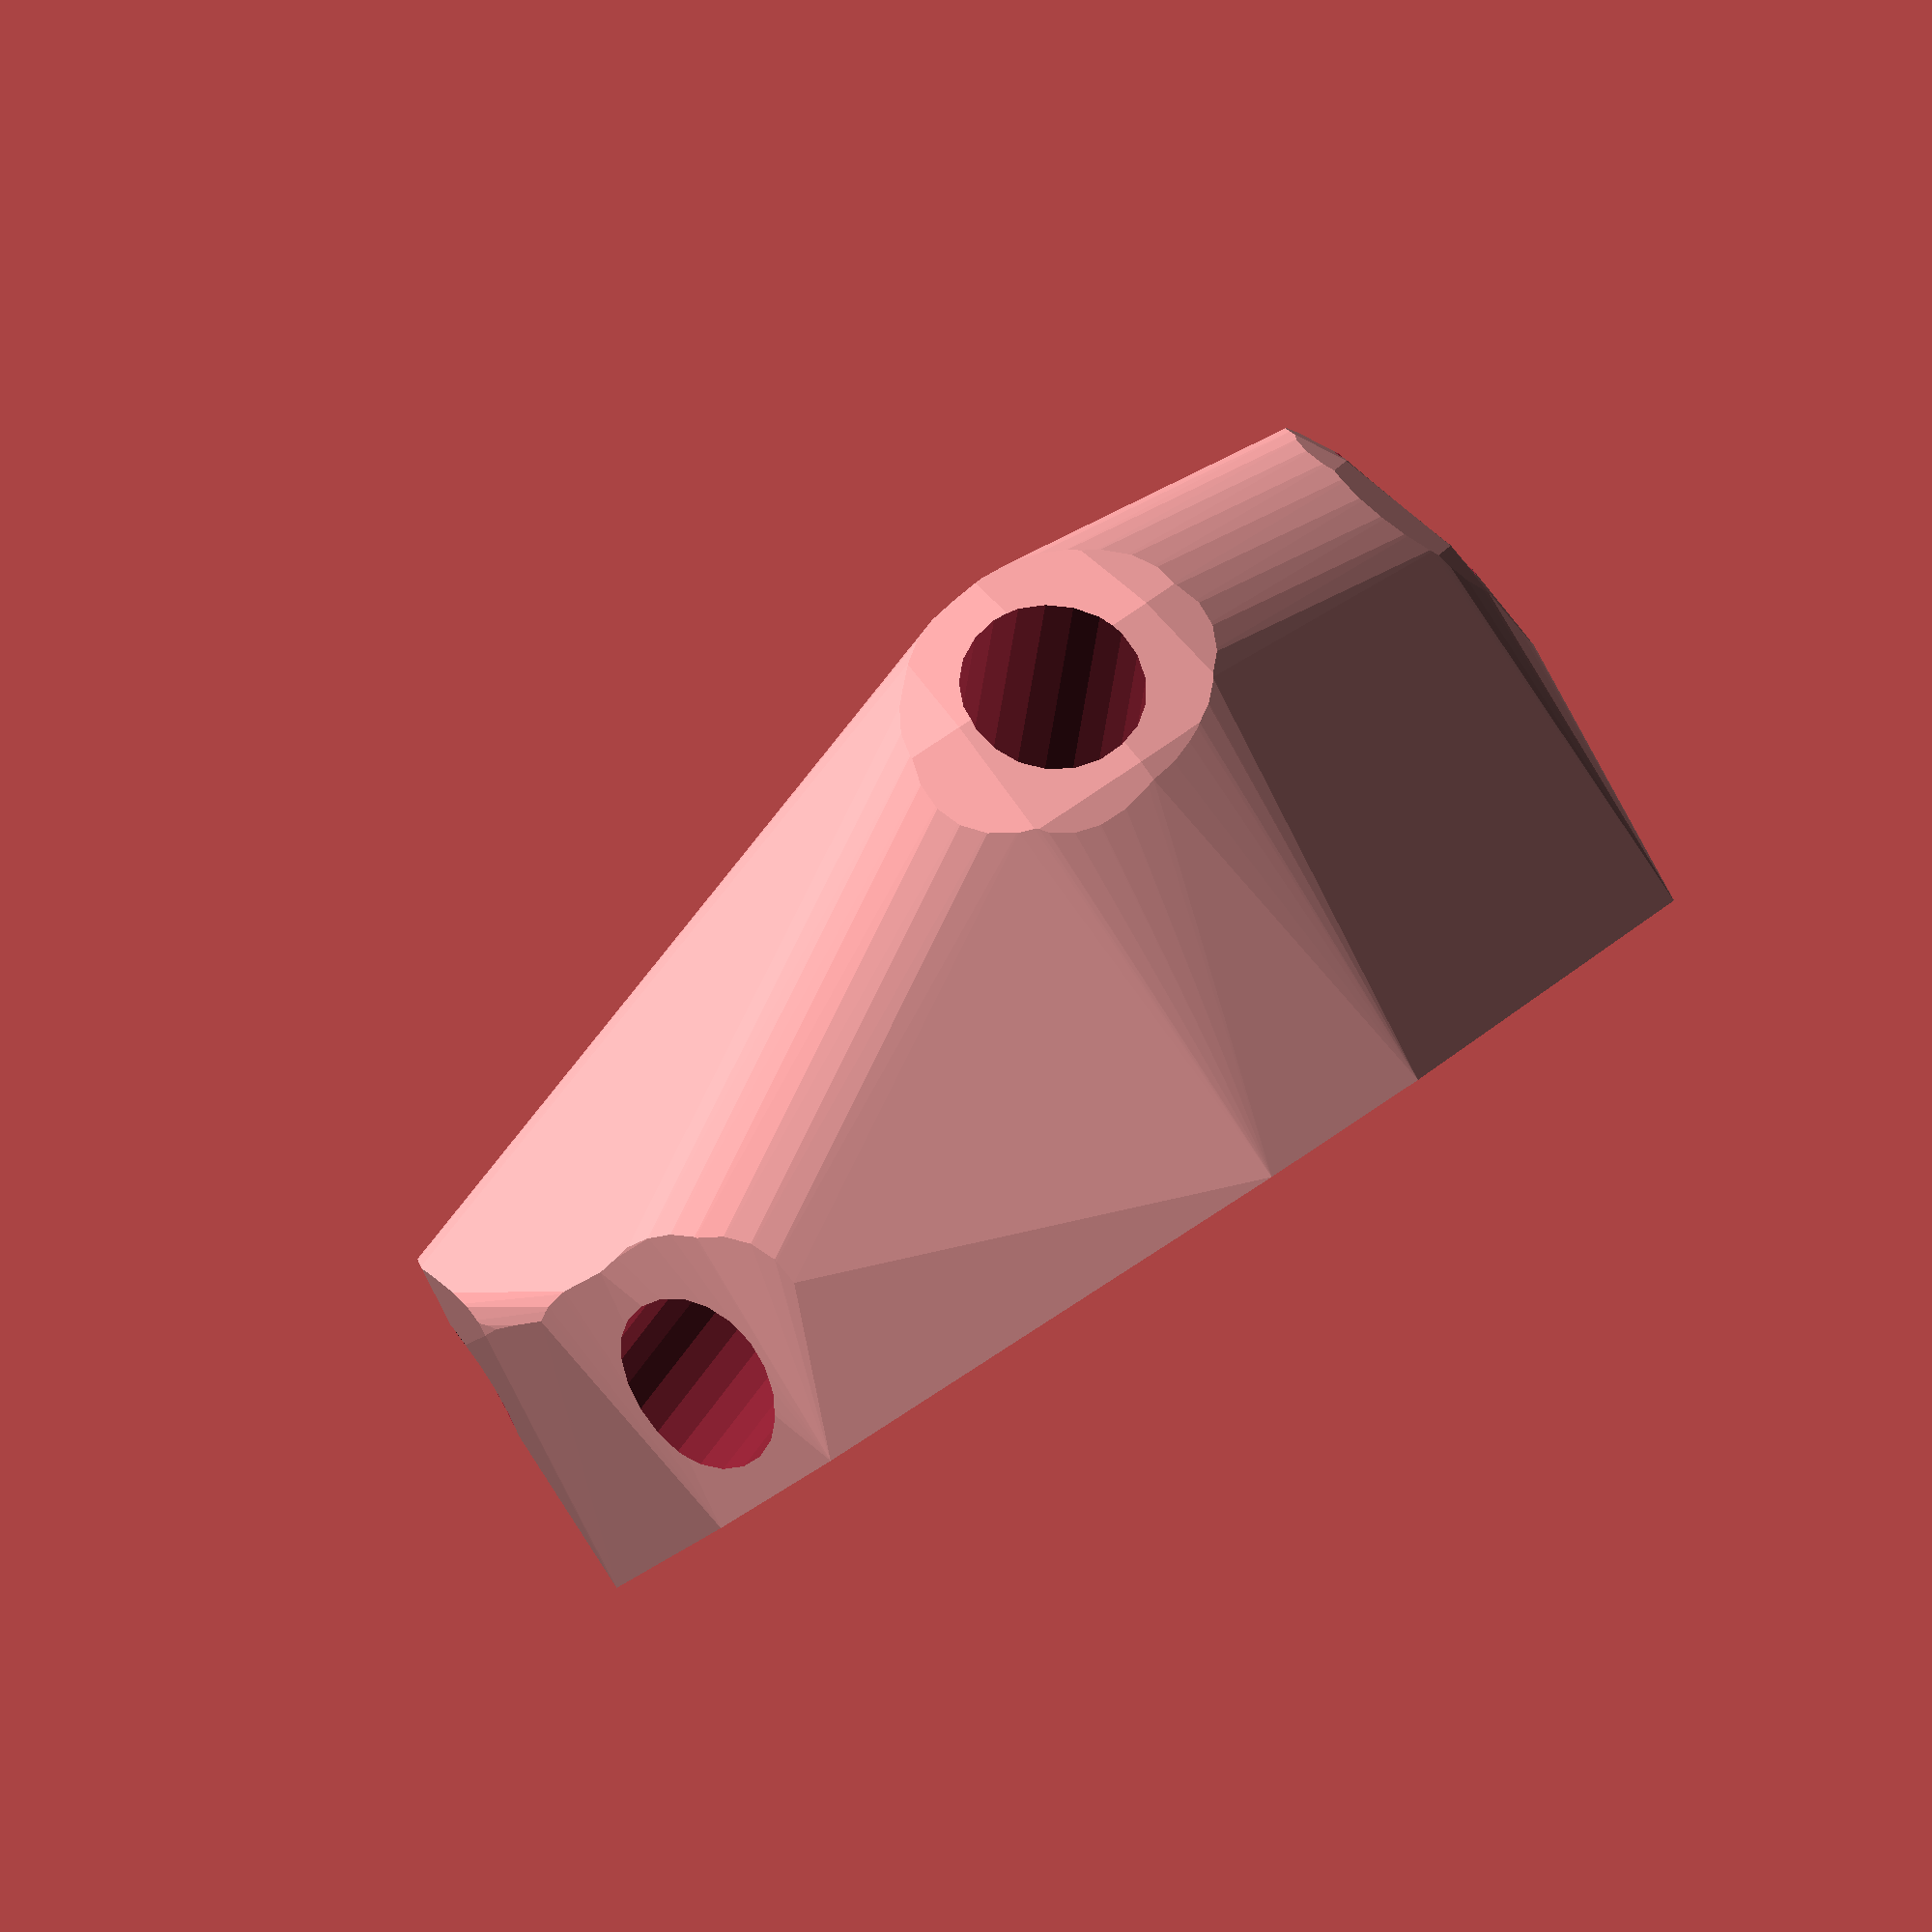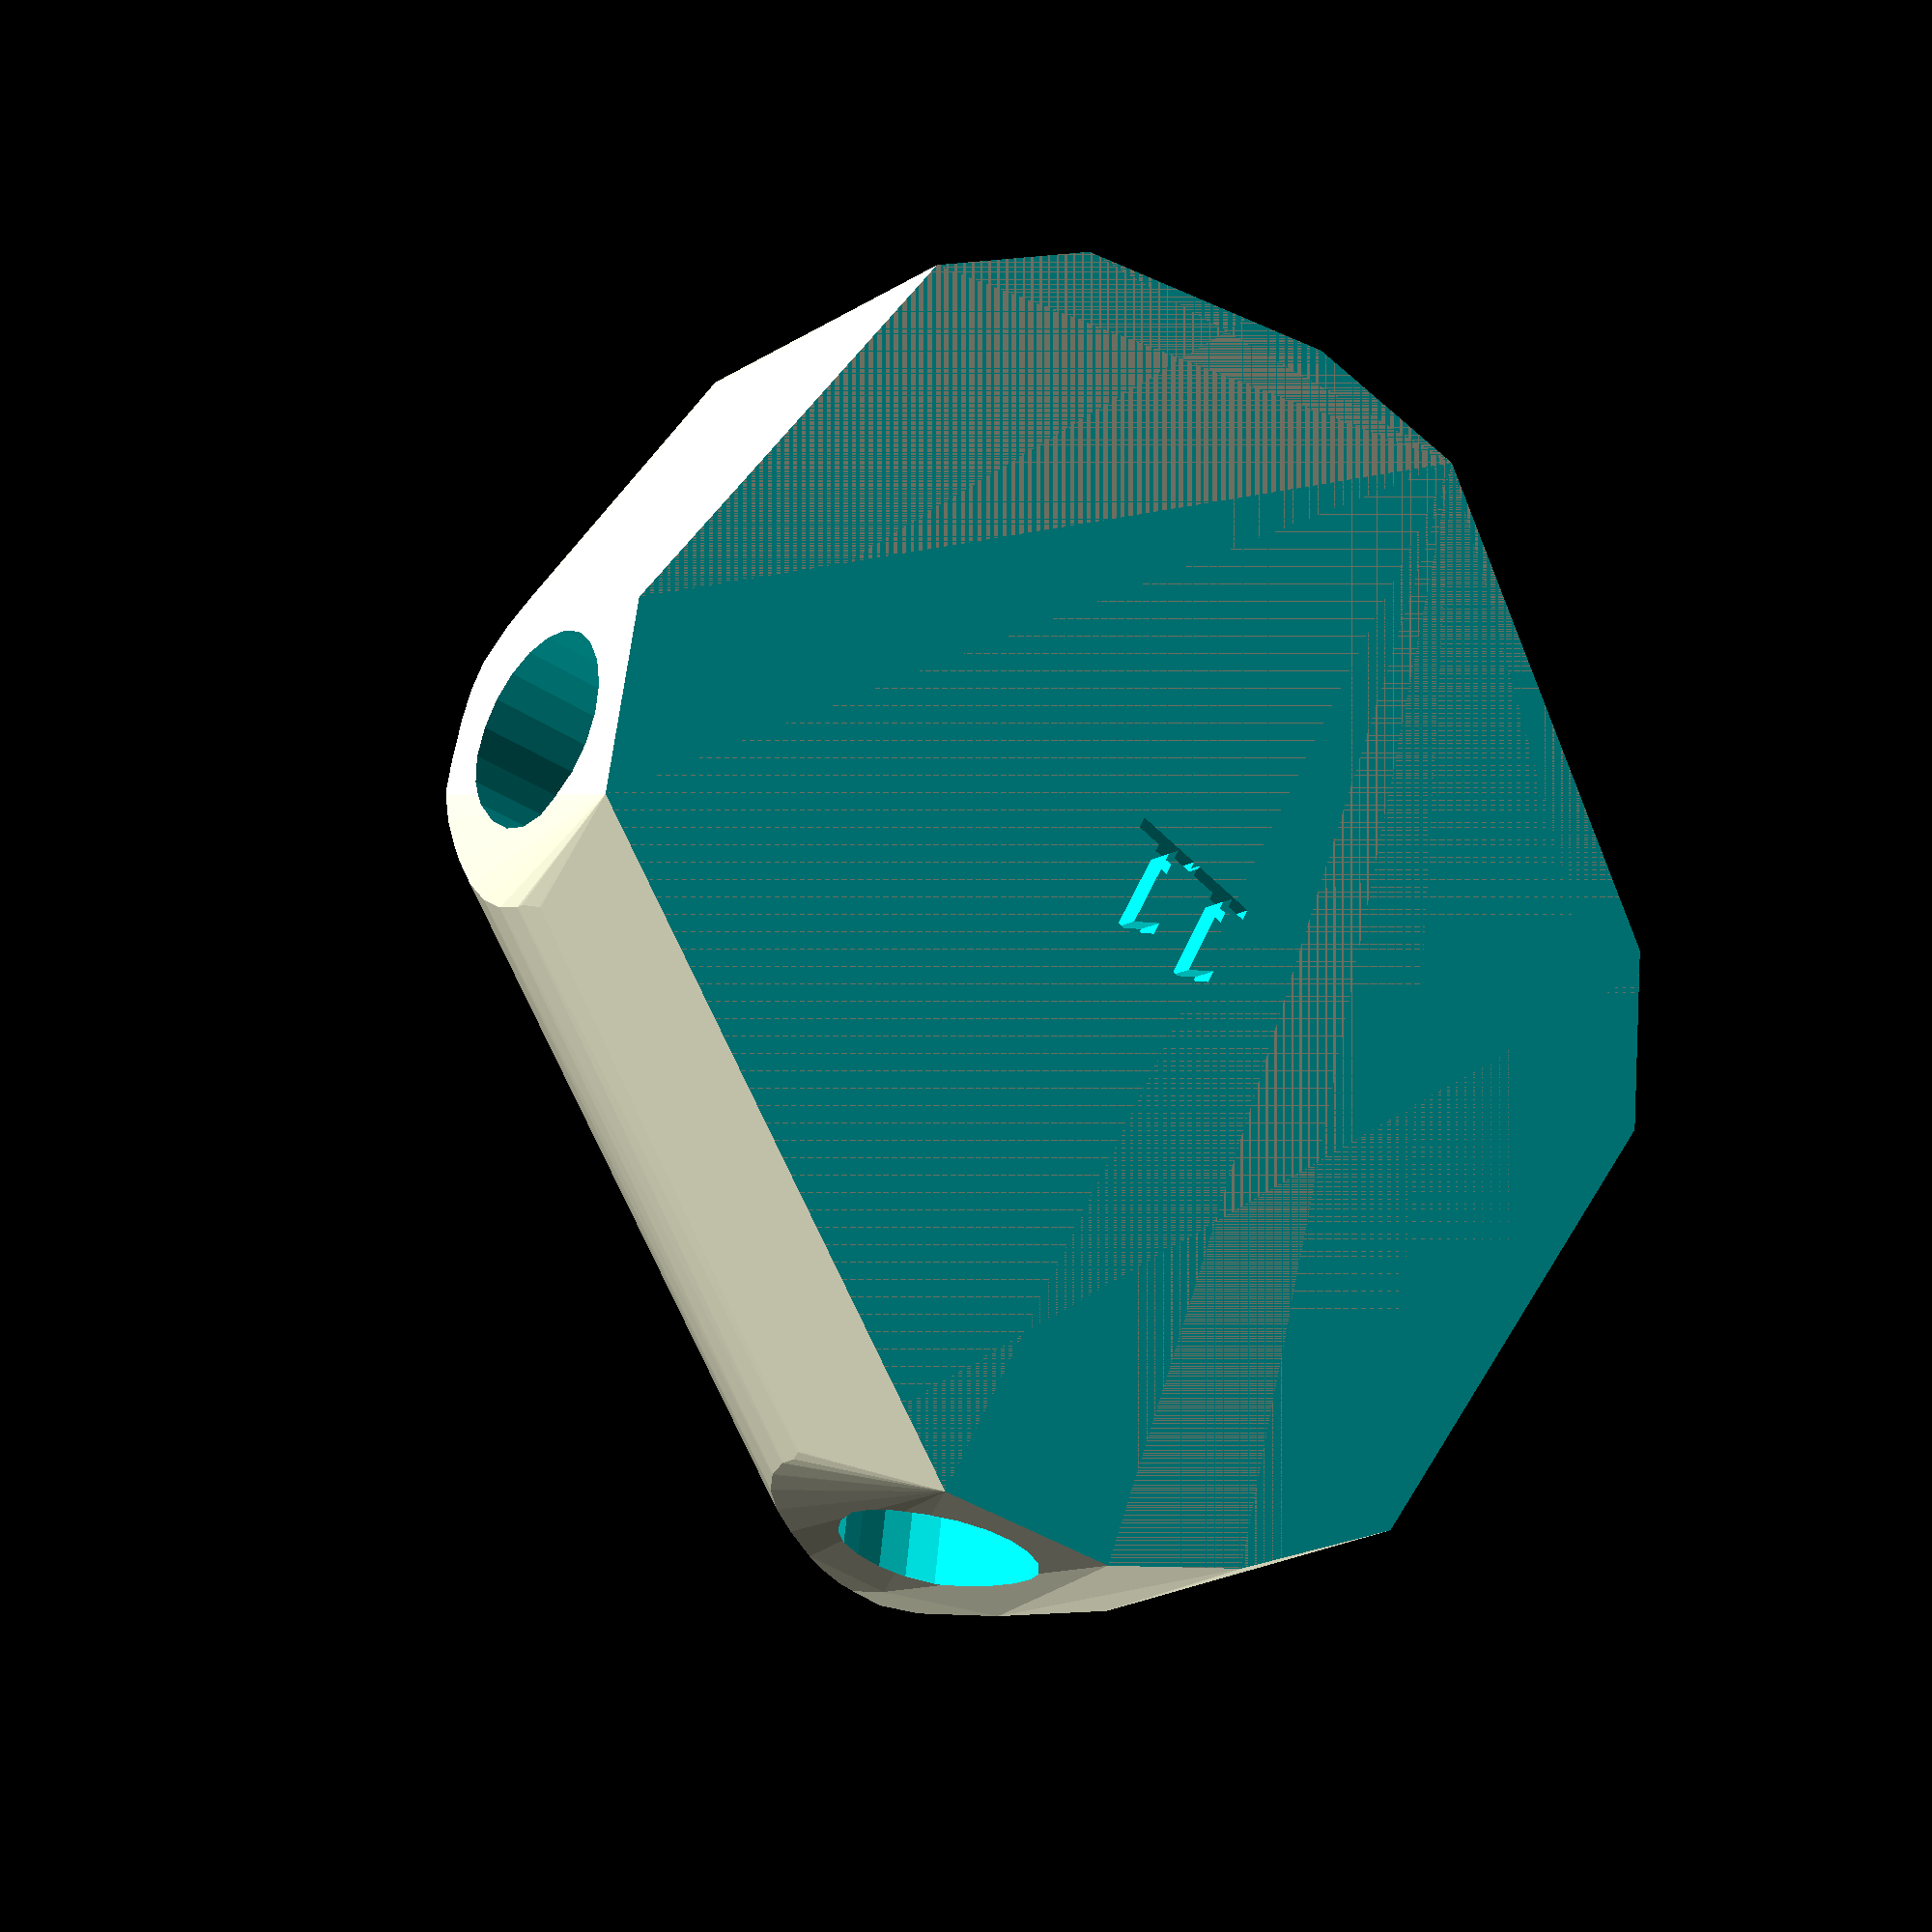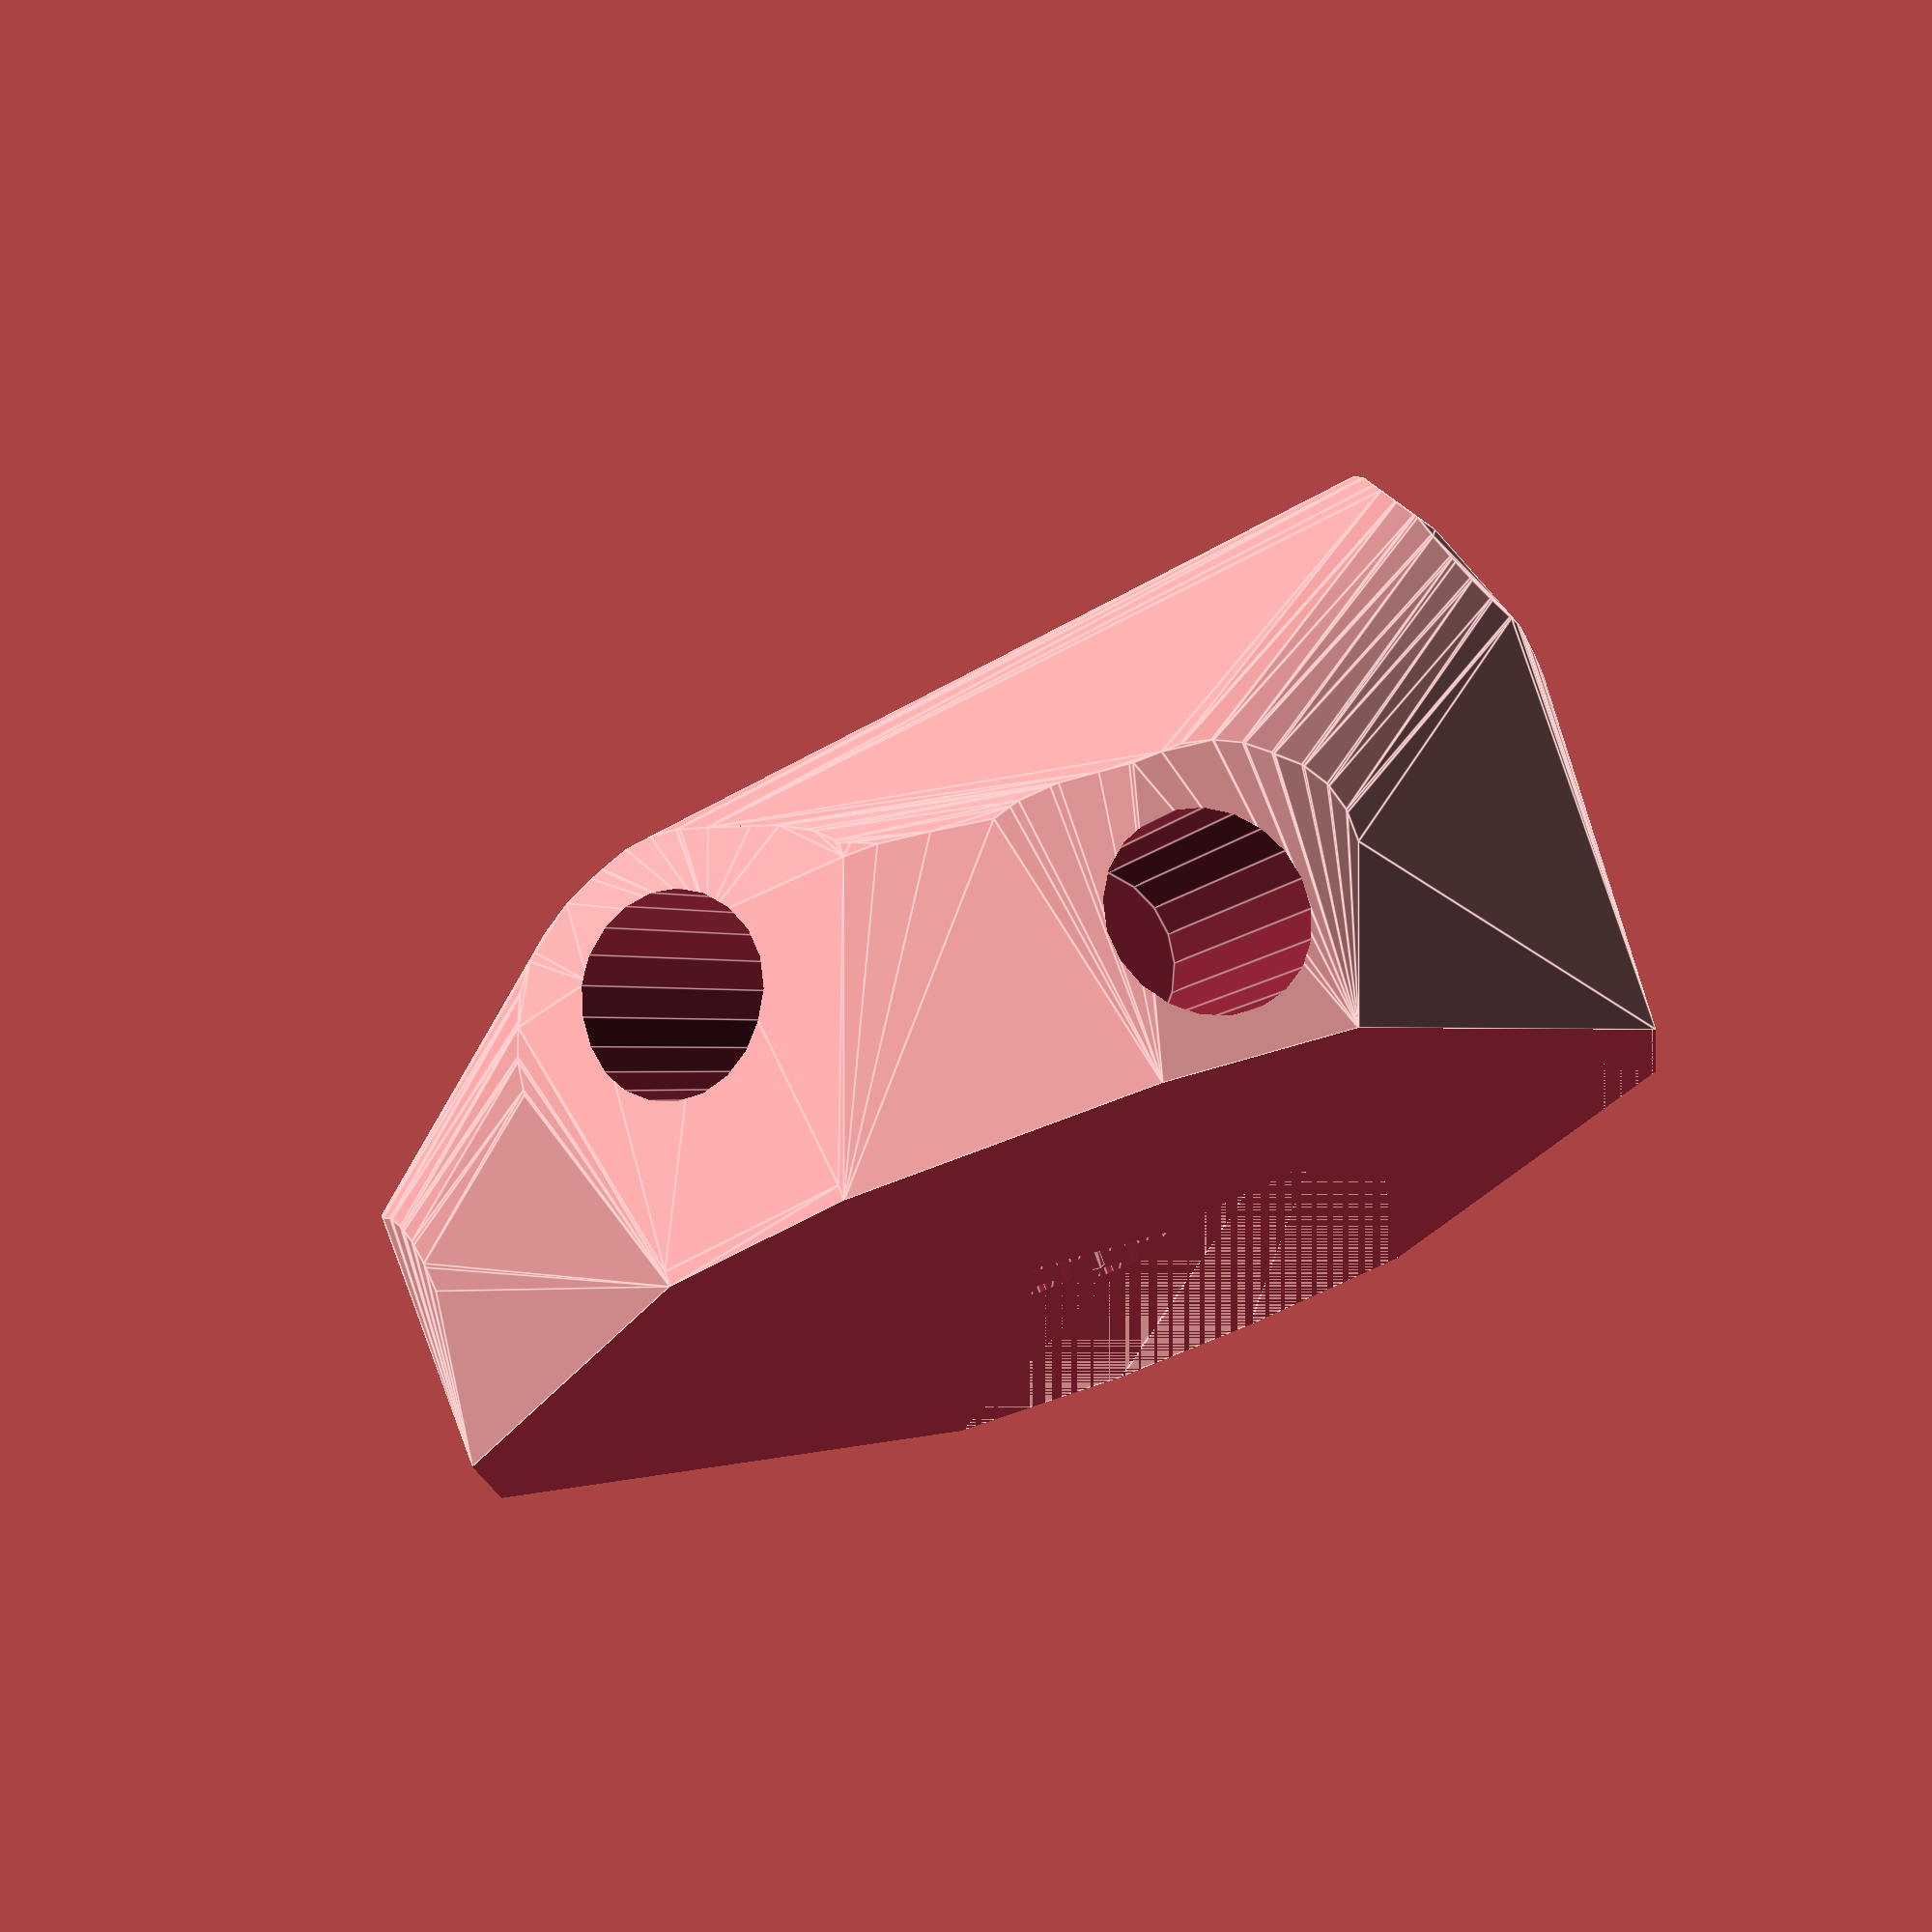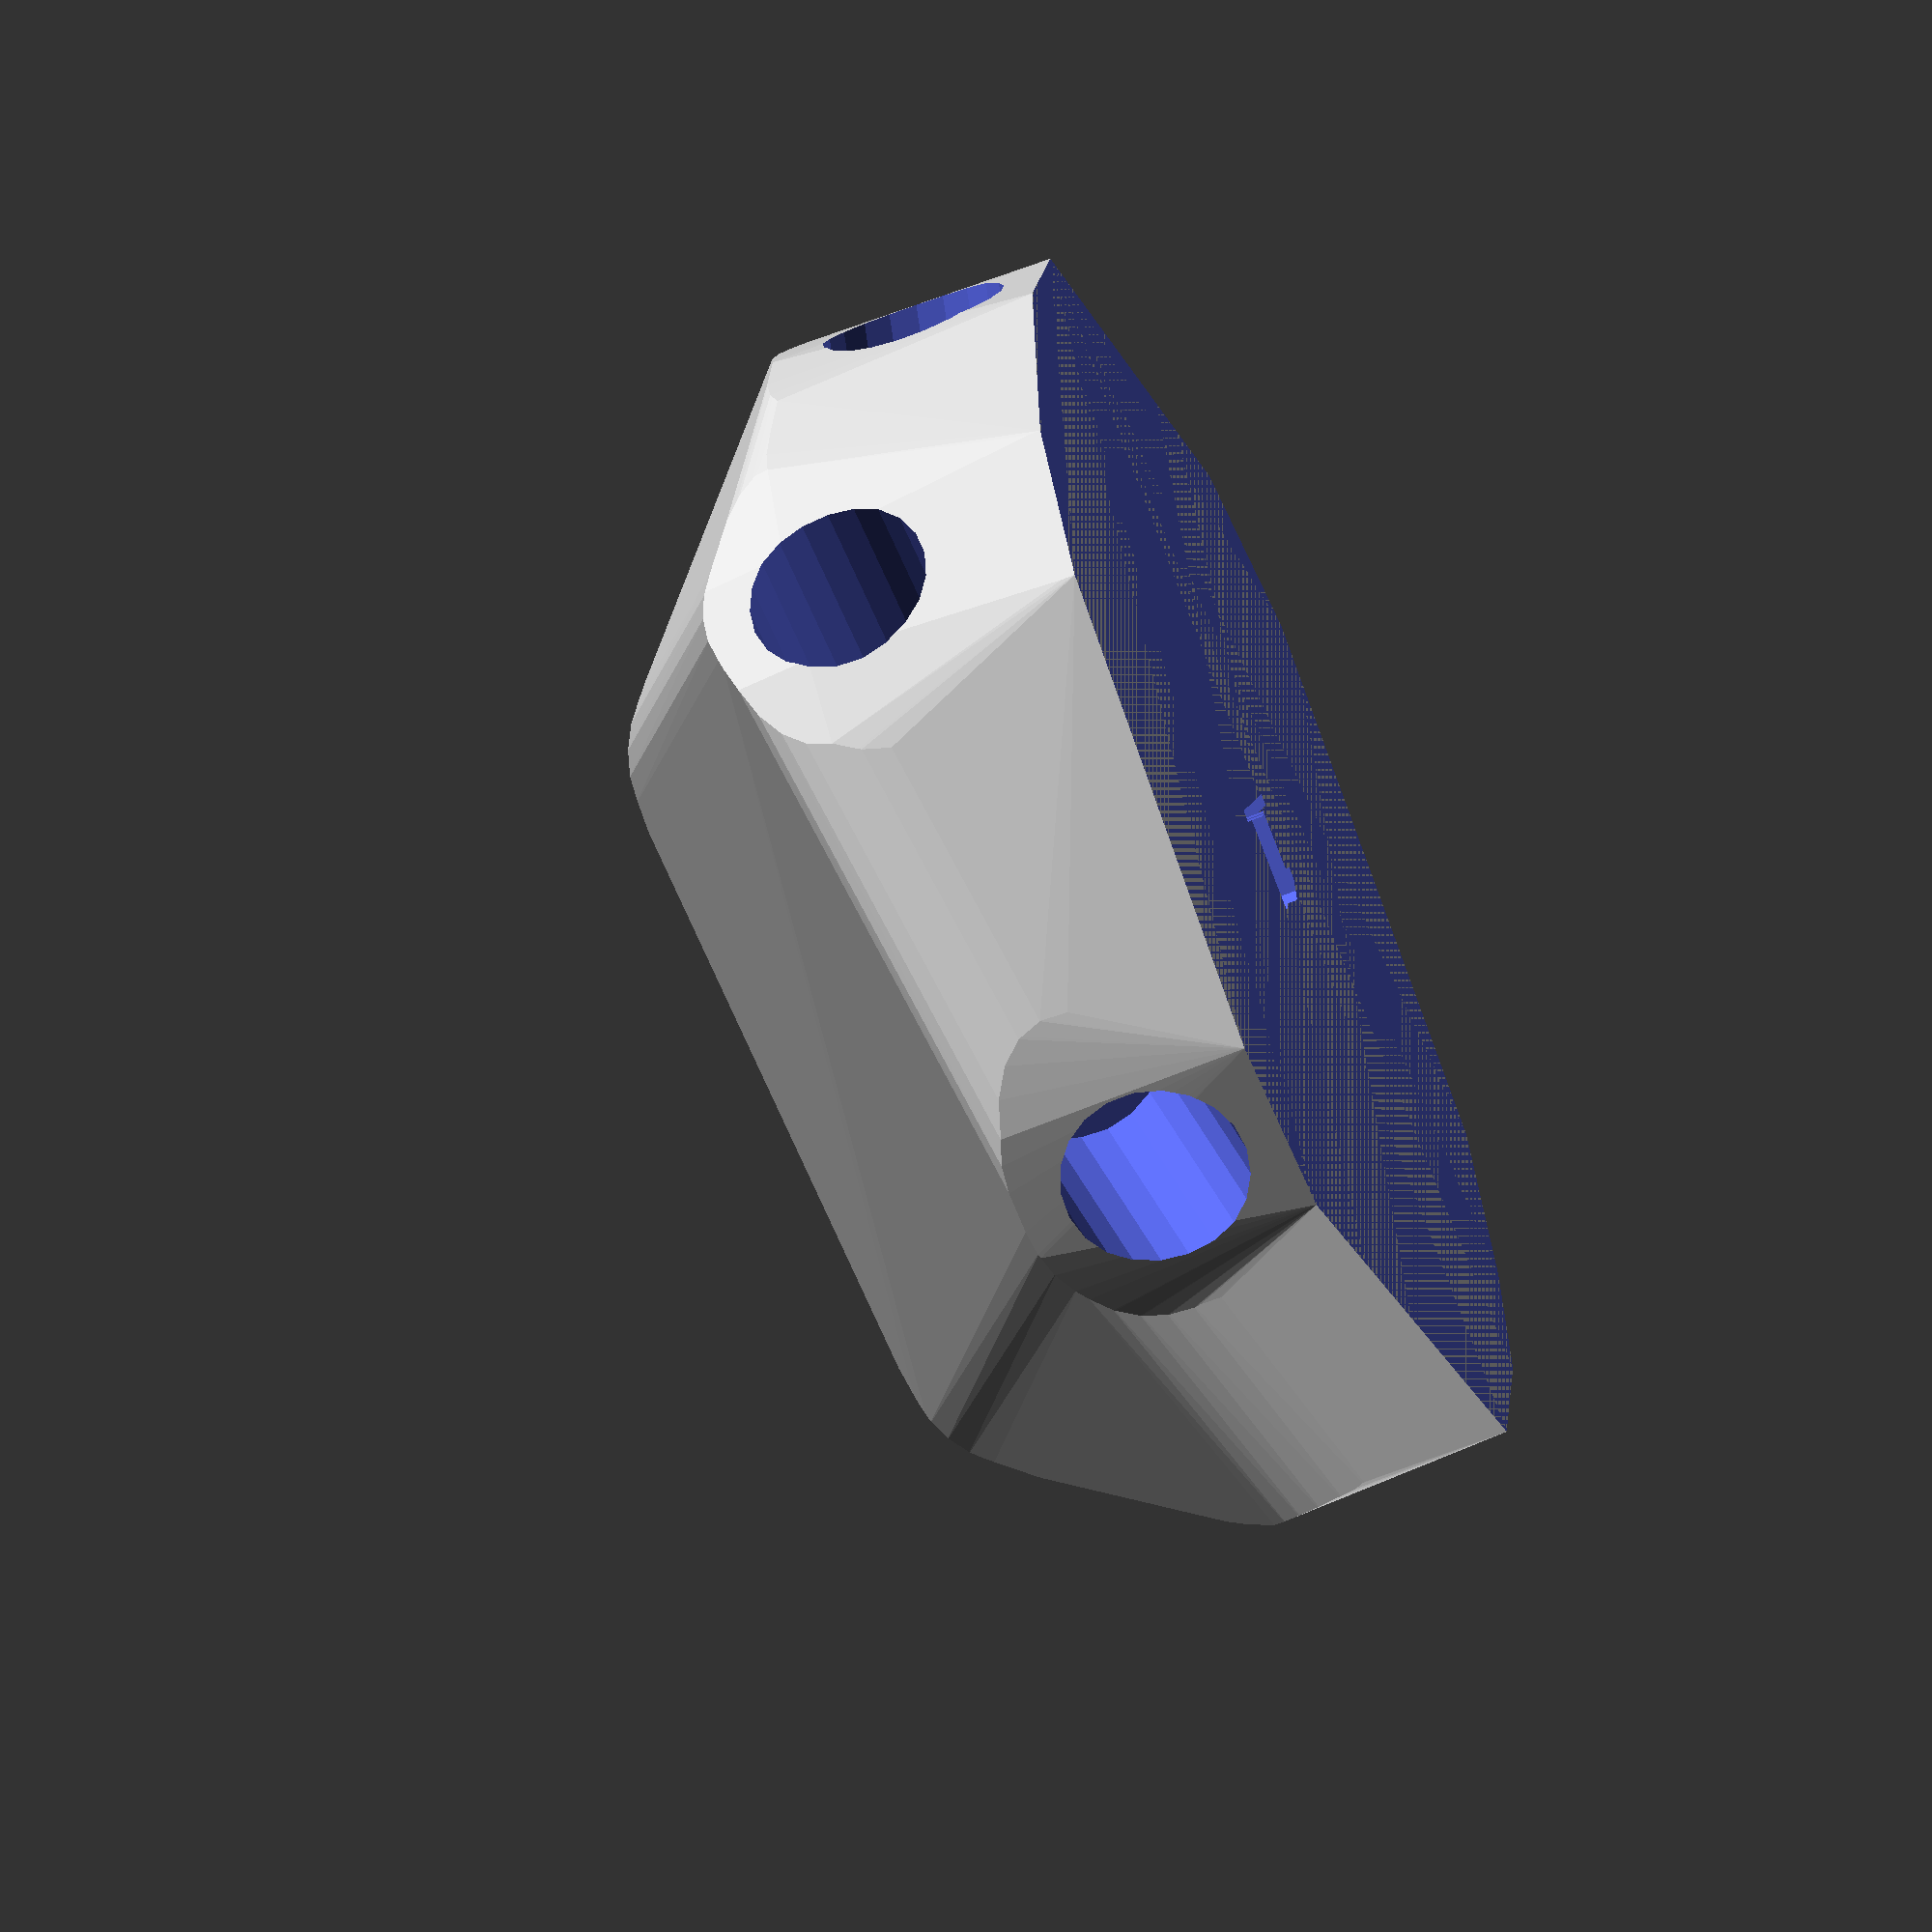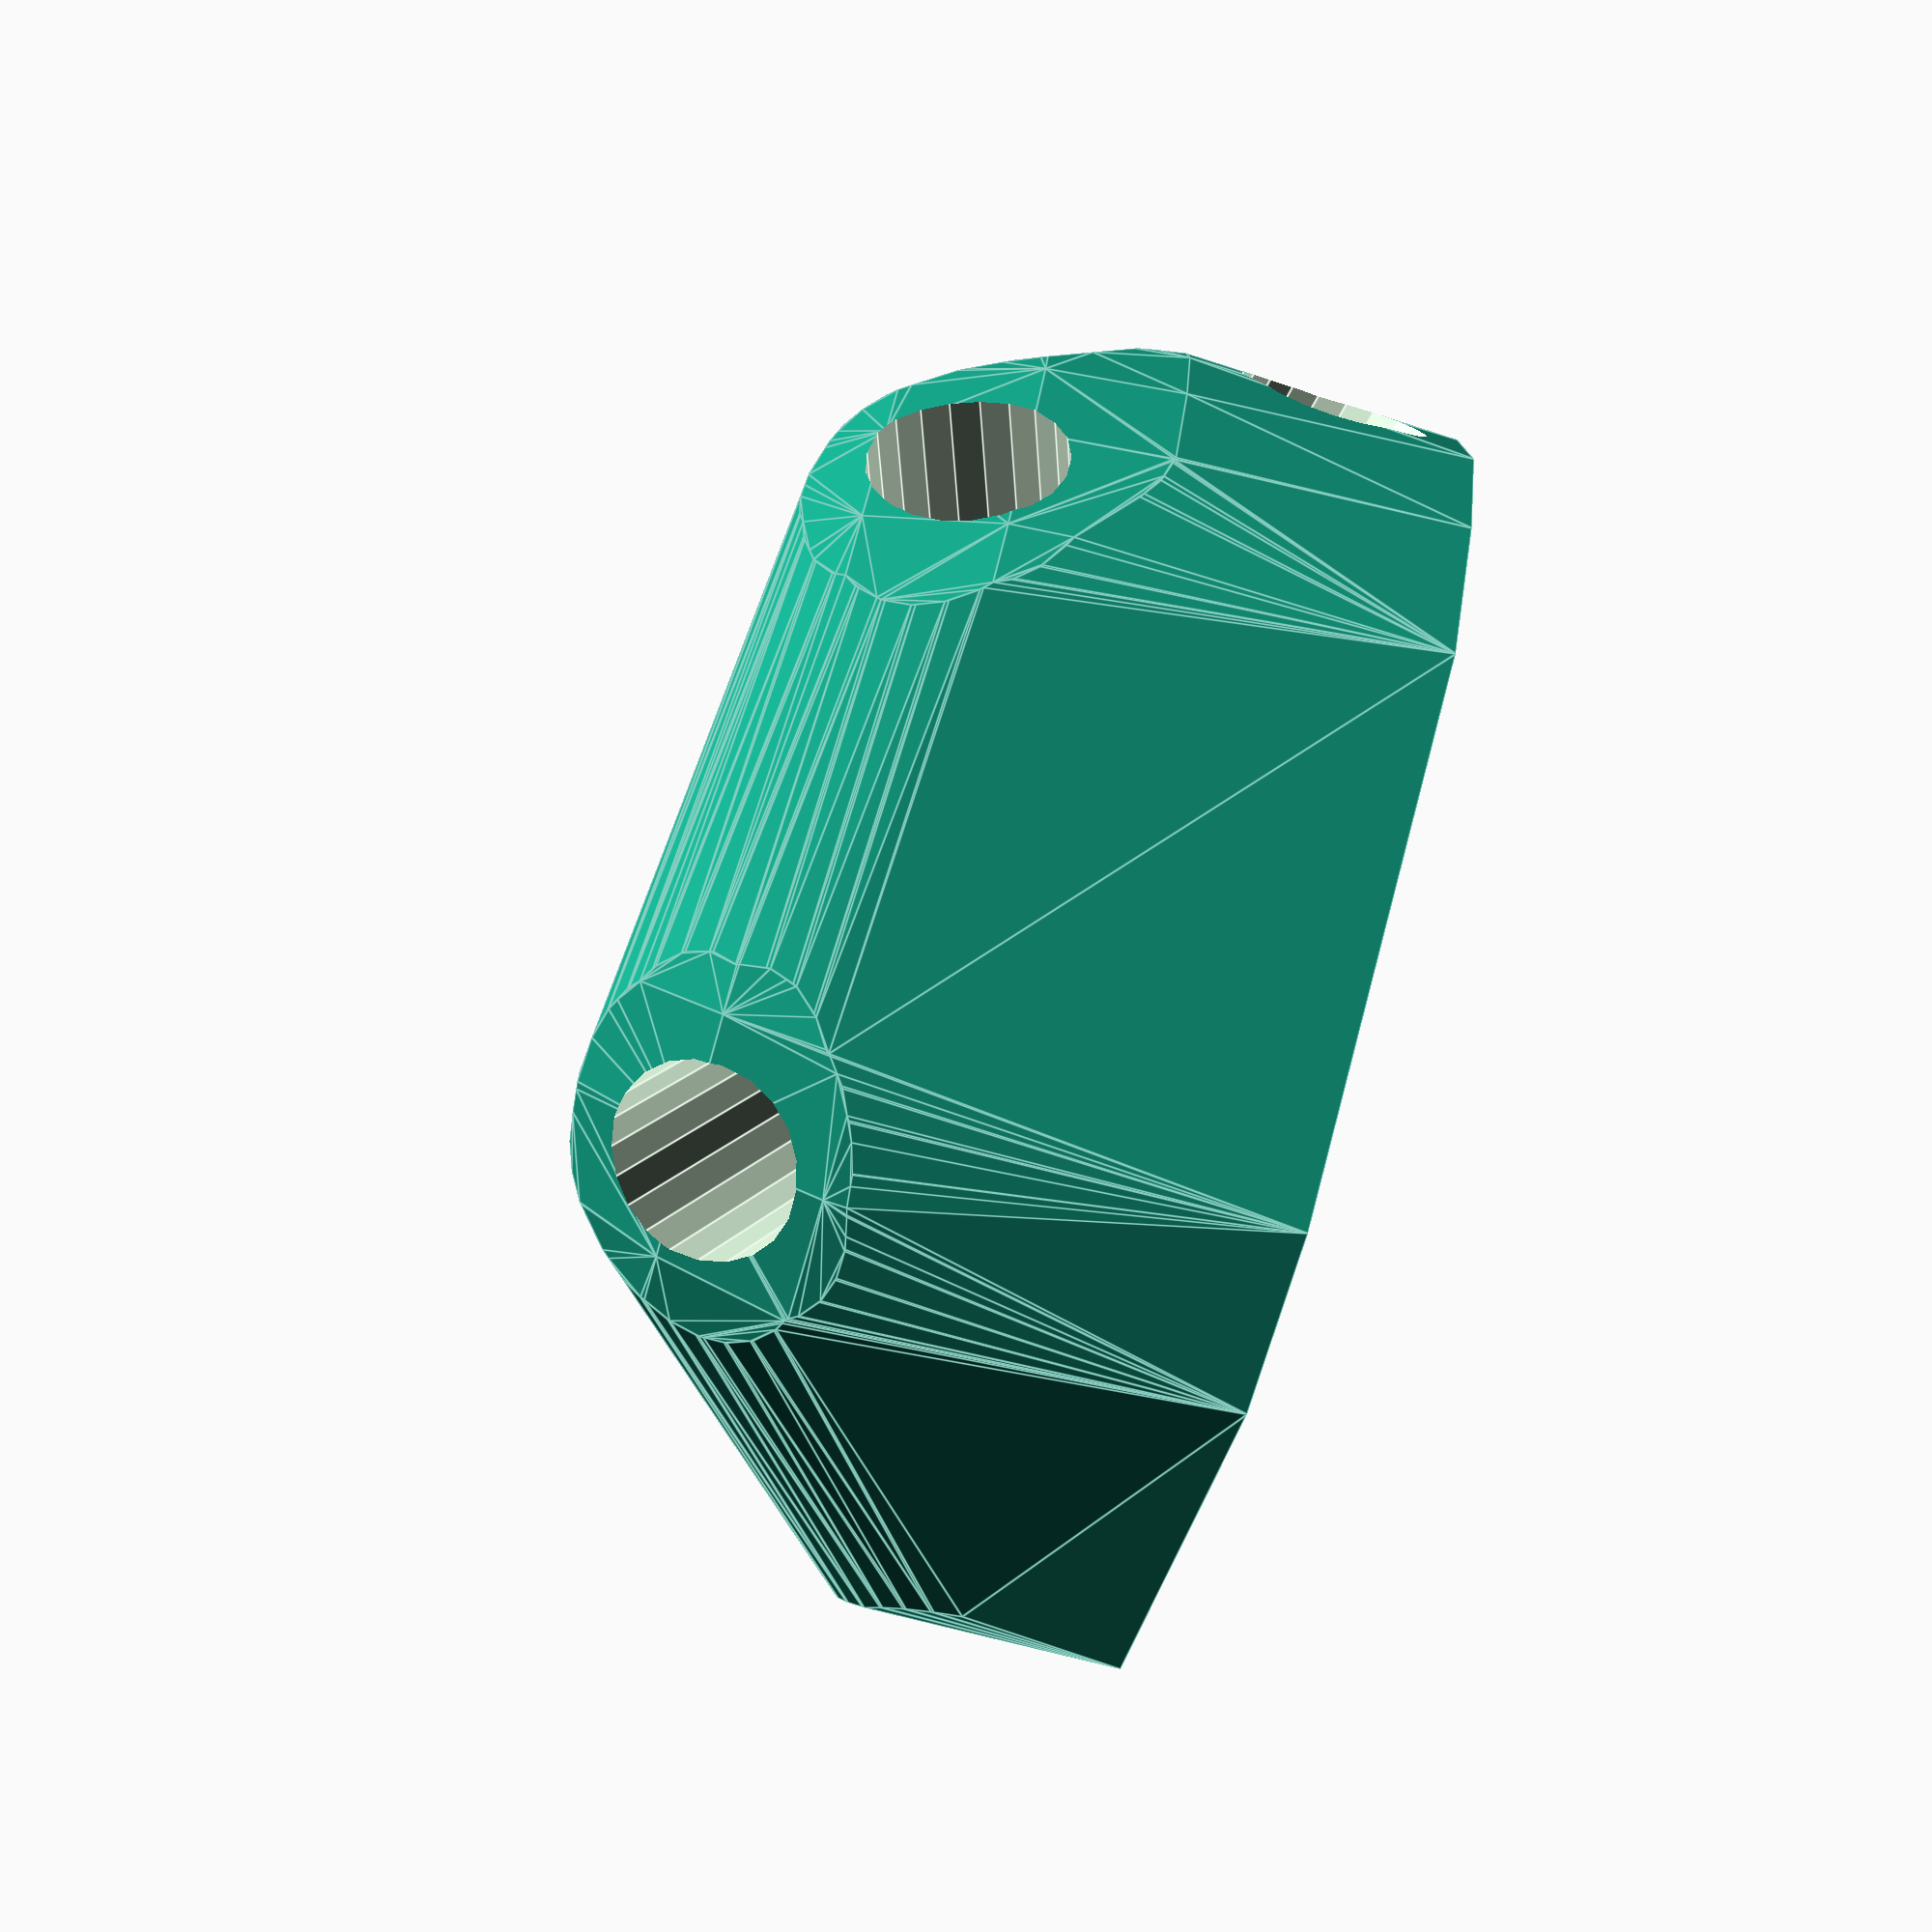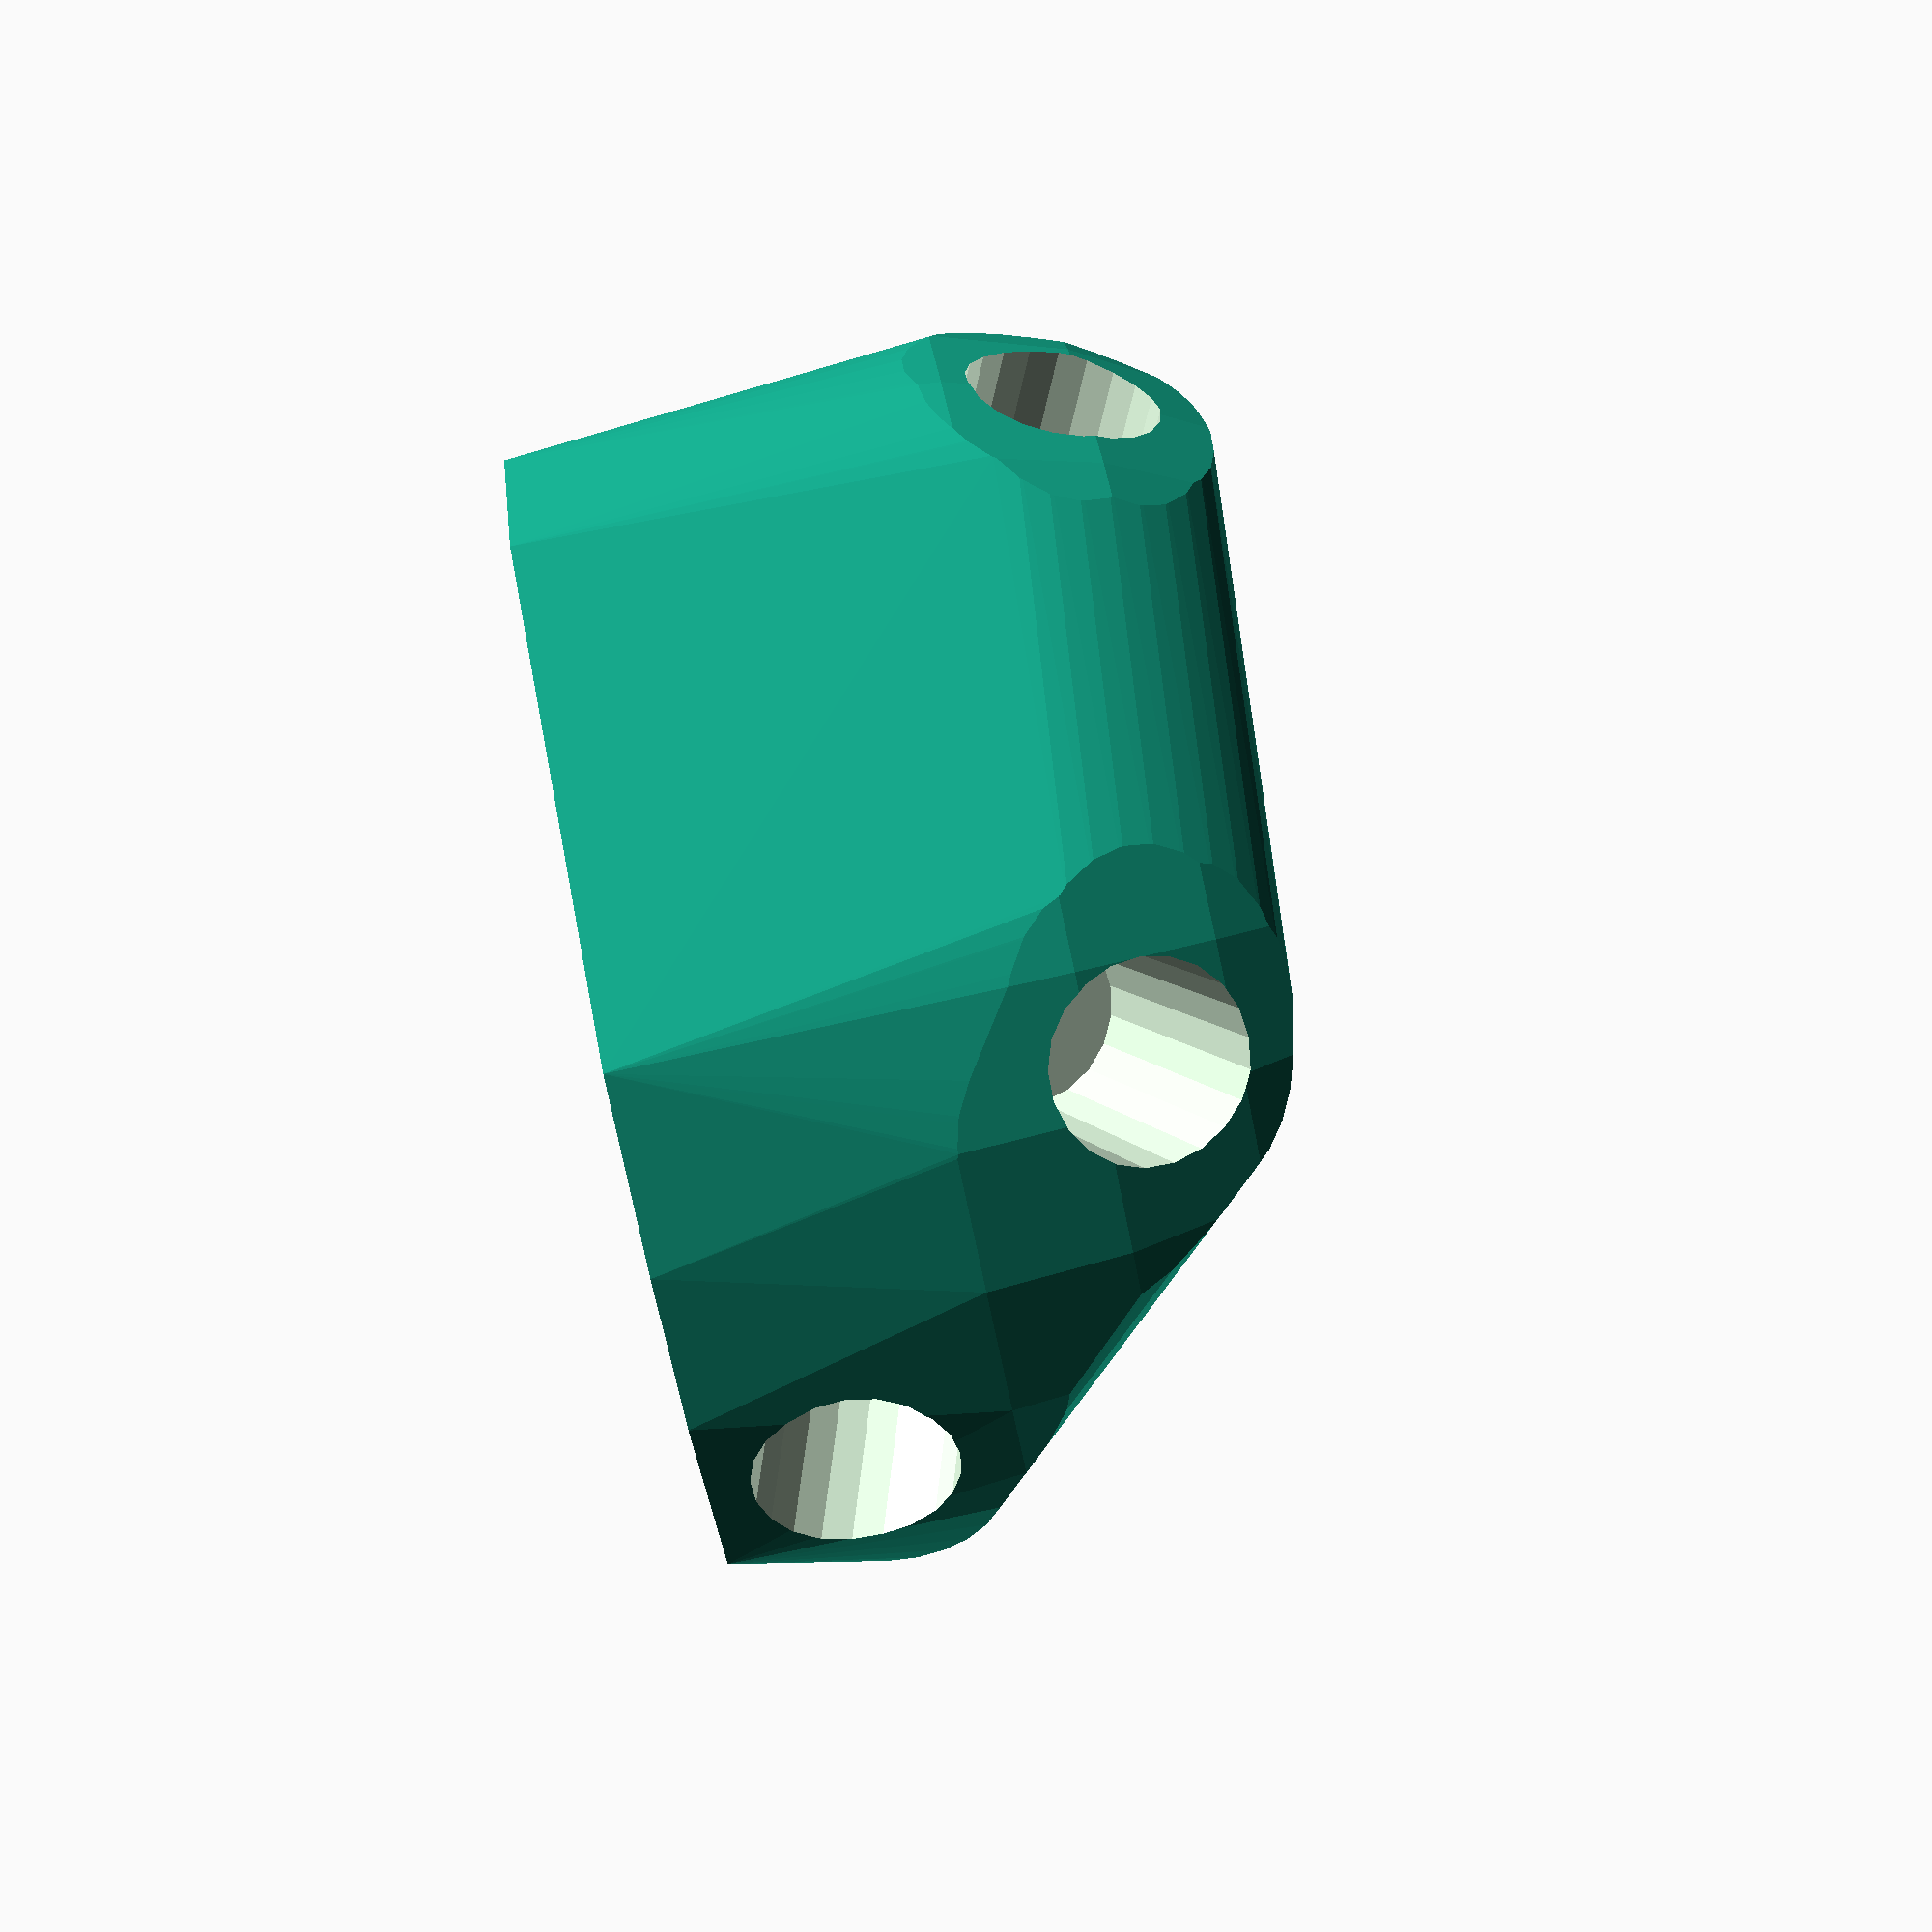
<openscad>


difference() {
	difference() {
		difference() {
			hull() {
				union() {
					union() {
						rotate(a = 44.7886434991, v = [0, 0, 1]) {
							translate(v = [0, -6.6000000000, 0]) {
								cube(size = [43.0855385085, 13.2000000000, 1]);
							}
						}
						rotate(a = -137.4284145433, v = [0, 0, 1]) {
							translate(v = [0, -6.6000000000, 0]) {
								cube(size = [44.8787159826, 13.2000000000, 1]);
							}
						}
						rotate(a = -25.5551377076, v = [0, 0, 1]) {
							translate(v = [0, -6.6000000000, 0]) {
								cube(size = [41.5129387036, 13.2000000000, 1]);
							}
						}
						rotate(a = -94.1777278702, v = [0, 0, 1]) {
							translate(v = [0, -6.6000000000, 0]) {
								cube(size = [43.7878214328, 13.2000000000, 1]);
							}
						}
						rotate(a = 76.1941204399, v = [0, 0, 1]) {
							translate(v = [0, -6.6000000000, 0]) {
								cube(size = [43.7878237981, 13.2000000000, 1]);
							}
						}
						rotate(a = 159.1977941195, v = [0, 0, 1]) {
							translate(v = [0, -6.6000000000, 0]) {
								cube(size = [43.7878219417, 13.2000000000, 1]);
							}
						}
					}
					translate(v = [0, 0, 19.9742709549]) {
						intersection() {
							hull() {
								rotate(a = 73.2270811909, v = [-0.6745215807, 0.6795164716, -0.0000000050]) {
									cylinder(h = 45, r = 9.6000000000);
								}
								rotate(a = 94.2076451547, v = [0.6746874302, -0.7344477709, 0.0000000598]) {
									cylinder(h = 45, r = 9.6000000000);
								}
								rotate(a = 67.2957656601, v = [0.3979521676, 0.8322607608, -0.0000012302]) {
									cylinder(h = 45, r = 9.6000000000);
								}
								rotate(a = 103.3289646367, v = [0.9704769150, -0.0708878867, -0.0000008996]) {
									cylinder(h = 45, r = 9.6000000000);
								}
								rotate(a = 103.3288209429, v = [-0.9449510012, 0.2322052229, 0.0000007127]) {
									cylinder(h = 45, r = 9.6000000000);
								}
								rotate(a = 103.3289337213, v = [-0.3455765946, -0.9096304714, 0.0000012552]) {
									cylinder(h = 45, r = 9.6000000000);
								}
							}
							sphere(r = 45);
						}
					}
				}
			}
			translate(v = [0, 0, 19.9742709549]) {
				rotate(a = 73.2270811909, v = [-0.6745215807, 0.6795164716, -0.0000000050]) {
					translate(v = [0, 0, 20]) {
						cylinder(h = 45, r = 6.6000000000);
					}
				}
				rotate(a = 94.2076451547, v = [0.6746874302, -0.7344477709, 0.0000000598]) {
					translate(v = [0, 0, 20]) {
						cylinder(h = 45, r = 6.6000000000);
					}
				}
				rotate(a = 67.2957656601, v = [0.3979521676, 0.8322607608, -0.0000012302]) {
					translate(v = [0, 0, 20]) {
						cylinder(h = 45, r = 6.6000000000);
					}
				}
				rotate(a = 103.3289646367, v = [0.9704769150, -0.0708878867, -0.0000008996]) {
					translate(v = [0, 0, 20]) {
						cylinder(h = 45, r = 6.6000000000);
					}
				}
				rotate(a = 103.3288209429, v = [-0.9449510012, 0.2322052229, 0.0000007127]) {
					translate(v = [0, 0, 20]) {
						cylinder(h = 45, r = 6.6000000000);
					}
				}
				rotate(a = 103.3289337213, v = [-0.3455765946, -0.9096304714, 0.0000012552]) {
					translate(v = [0, 0, 20]) {
						cylinder(h = 45, r = 6.6000000000);
					}
				}
			}
		}
		translate(v = [-100, -100, -100]) {
			cube(size = [200, 200, 100]);
		}
	}
	translate(v = [0, 0, 2]) {
		rotate(a = 180, v = [0, 1, 0]) {
			linear_extrude(height = 3) {
				text(halign = "center", size = 8, text = "11", valign = "center");
			}
		}
	}
}
</openscad>
<views>
elev=268.3 azim=221.9 roll=147.0 proj=o view=wireframe
elev=13.6 azim=149.7 roll=144.4 proj=p view=solid
elev=286.4 azim=162.6 roll=160.5 proj=p view=edges
elev=245.8 azim=71.2 roll=67.6 proj=o view=wireframe
elev=261.2 azim=259.3 roll=105.7 proj=p view=edges
elev=270.3 azim=302.9 roll=257.9 proj=p view=wireframe
</views>
